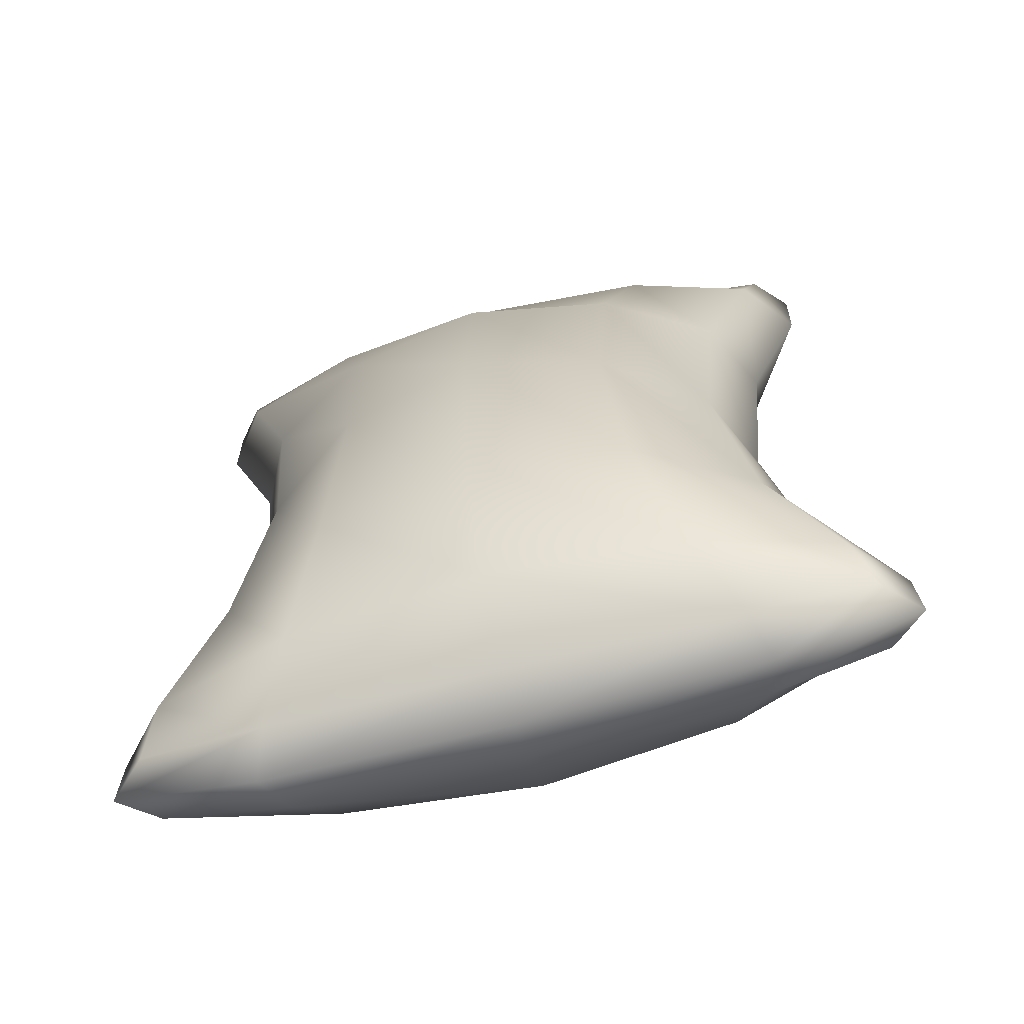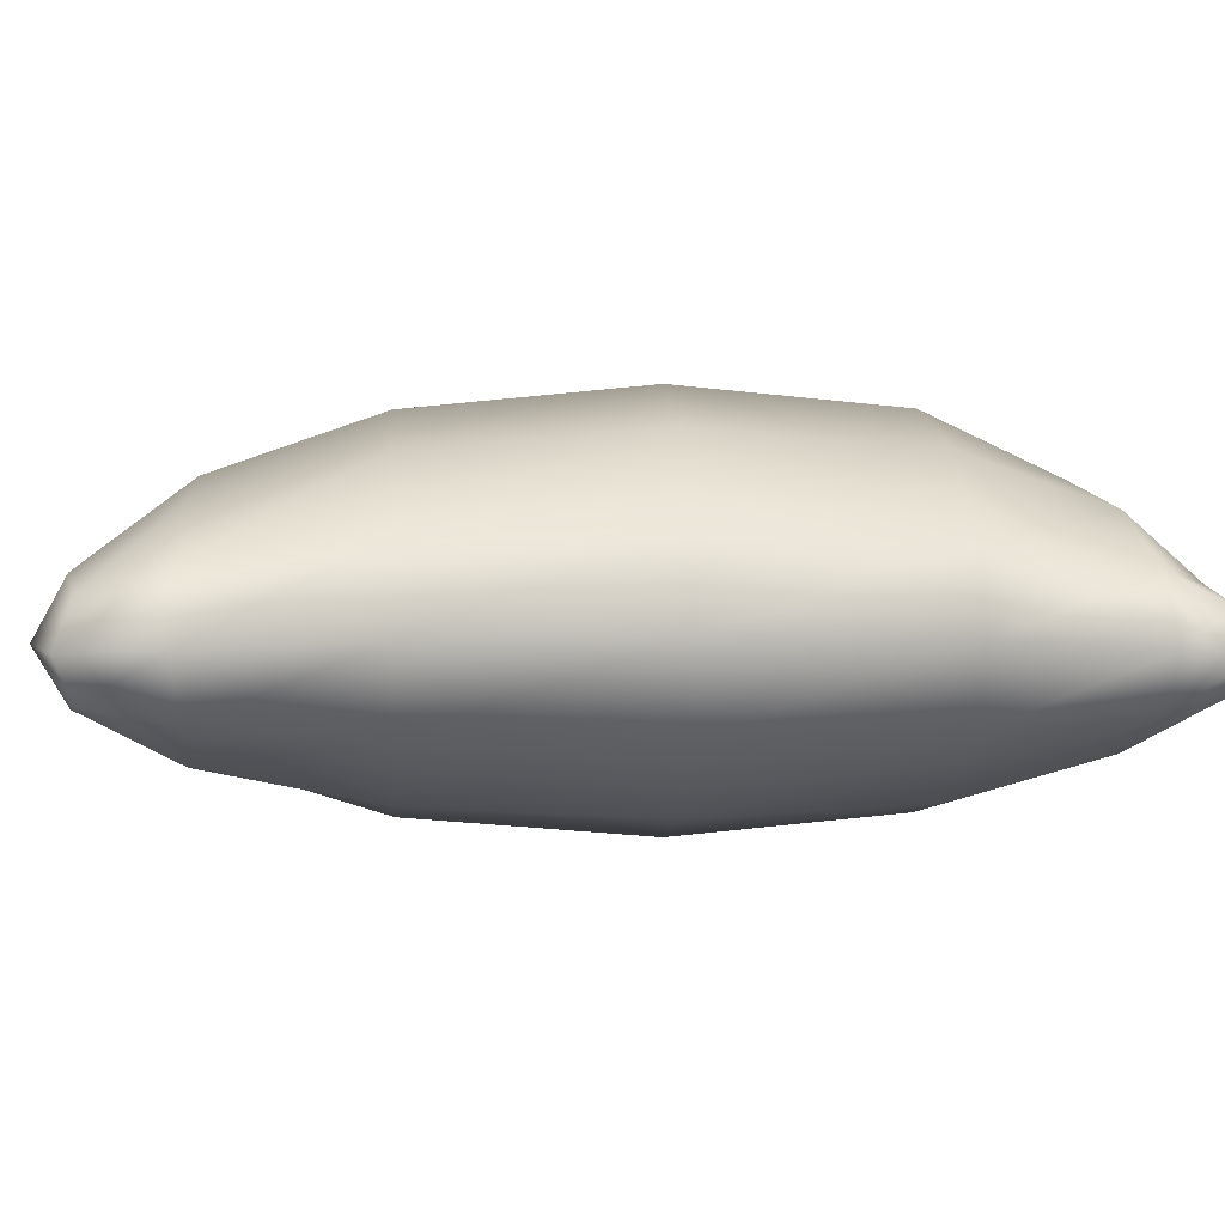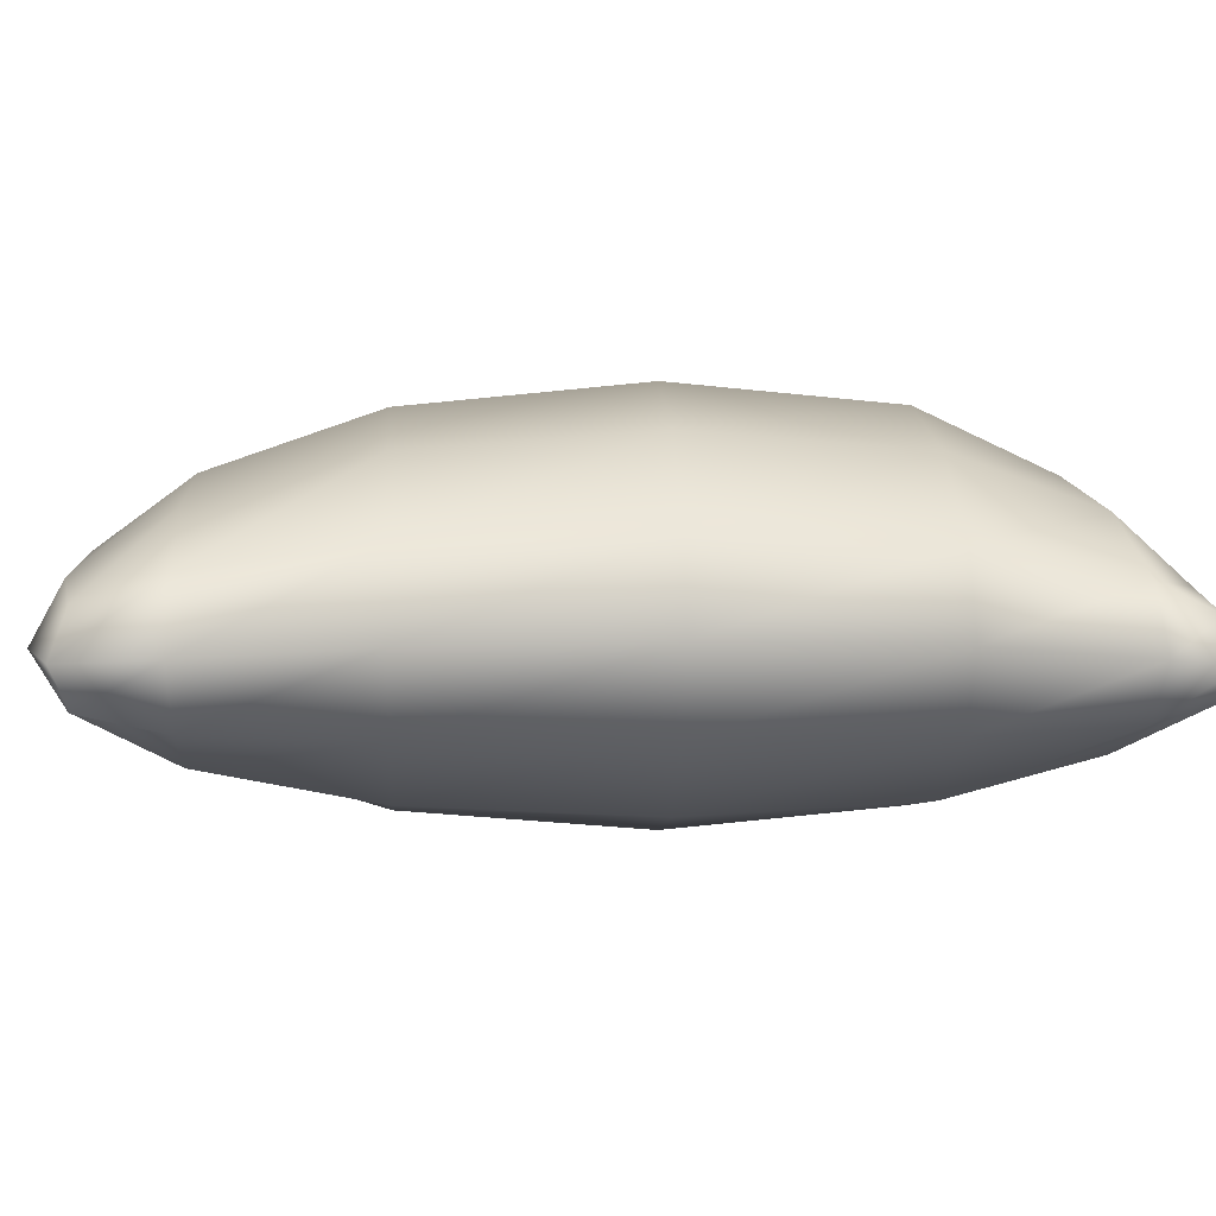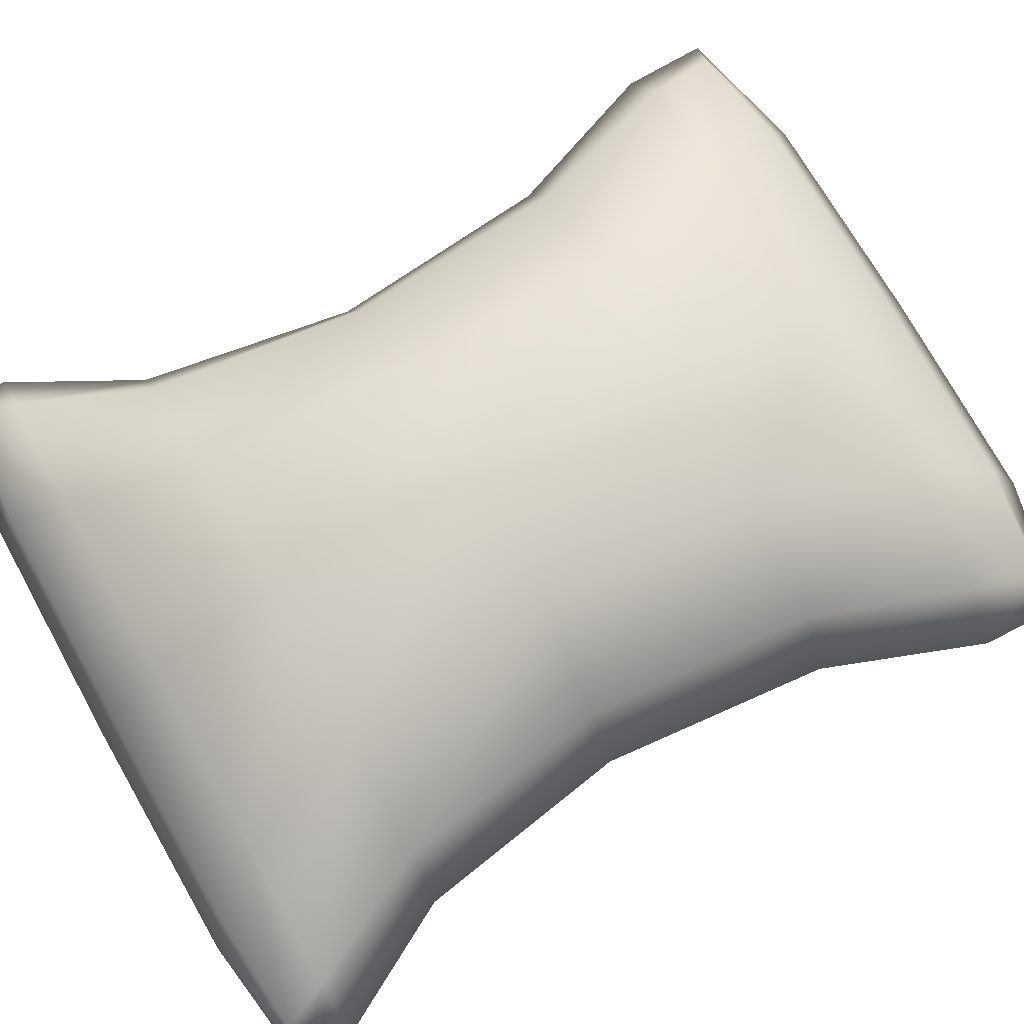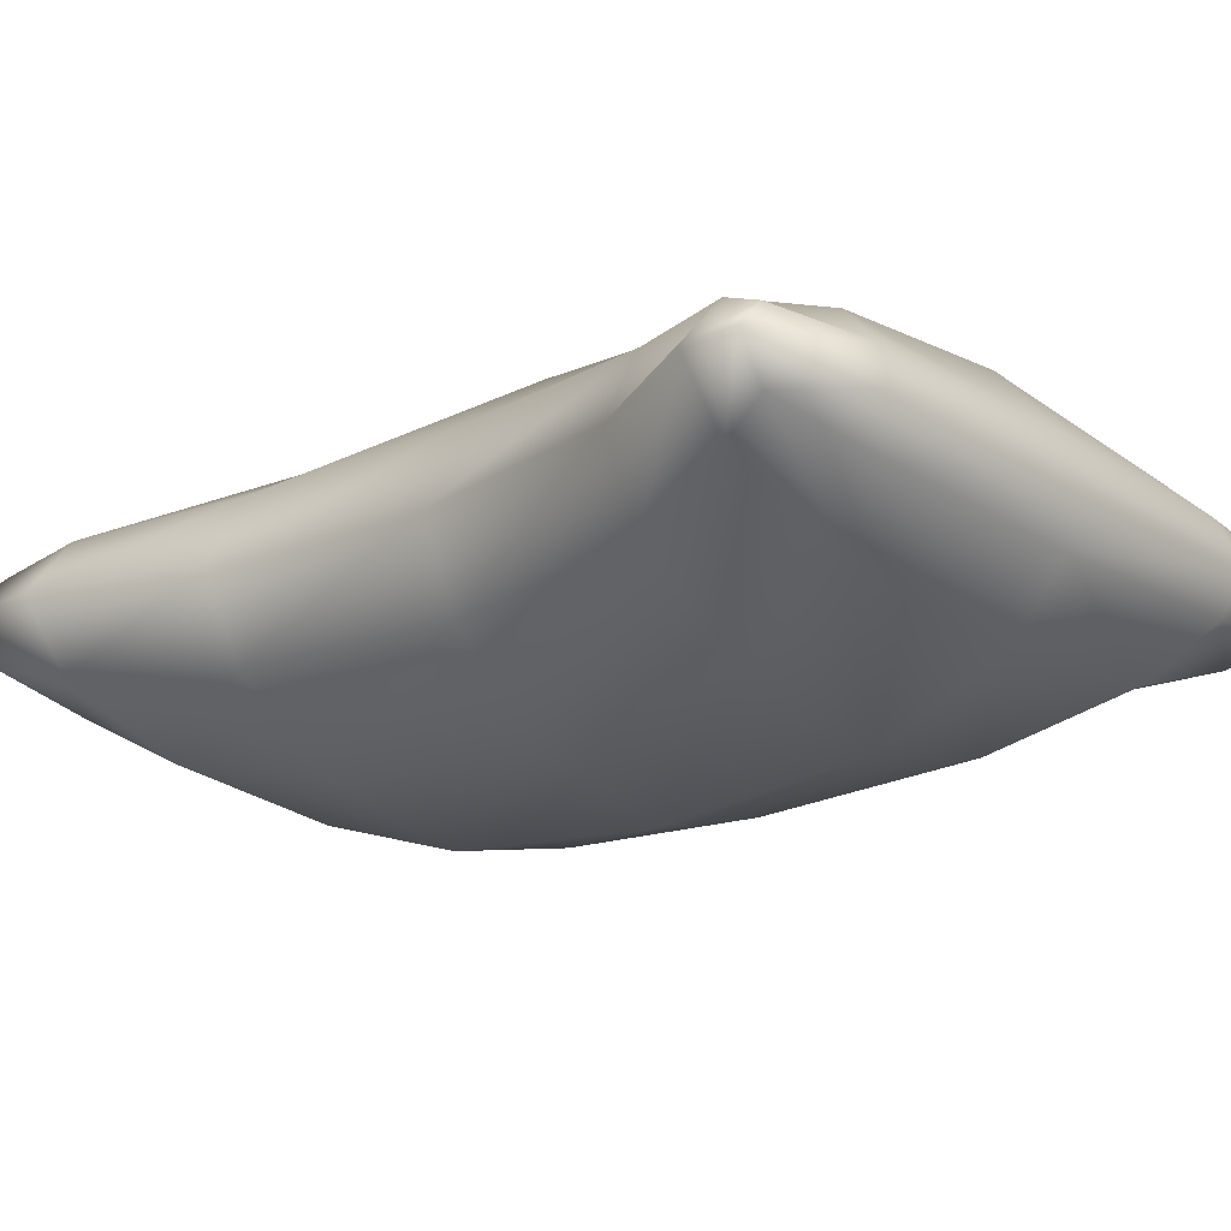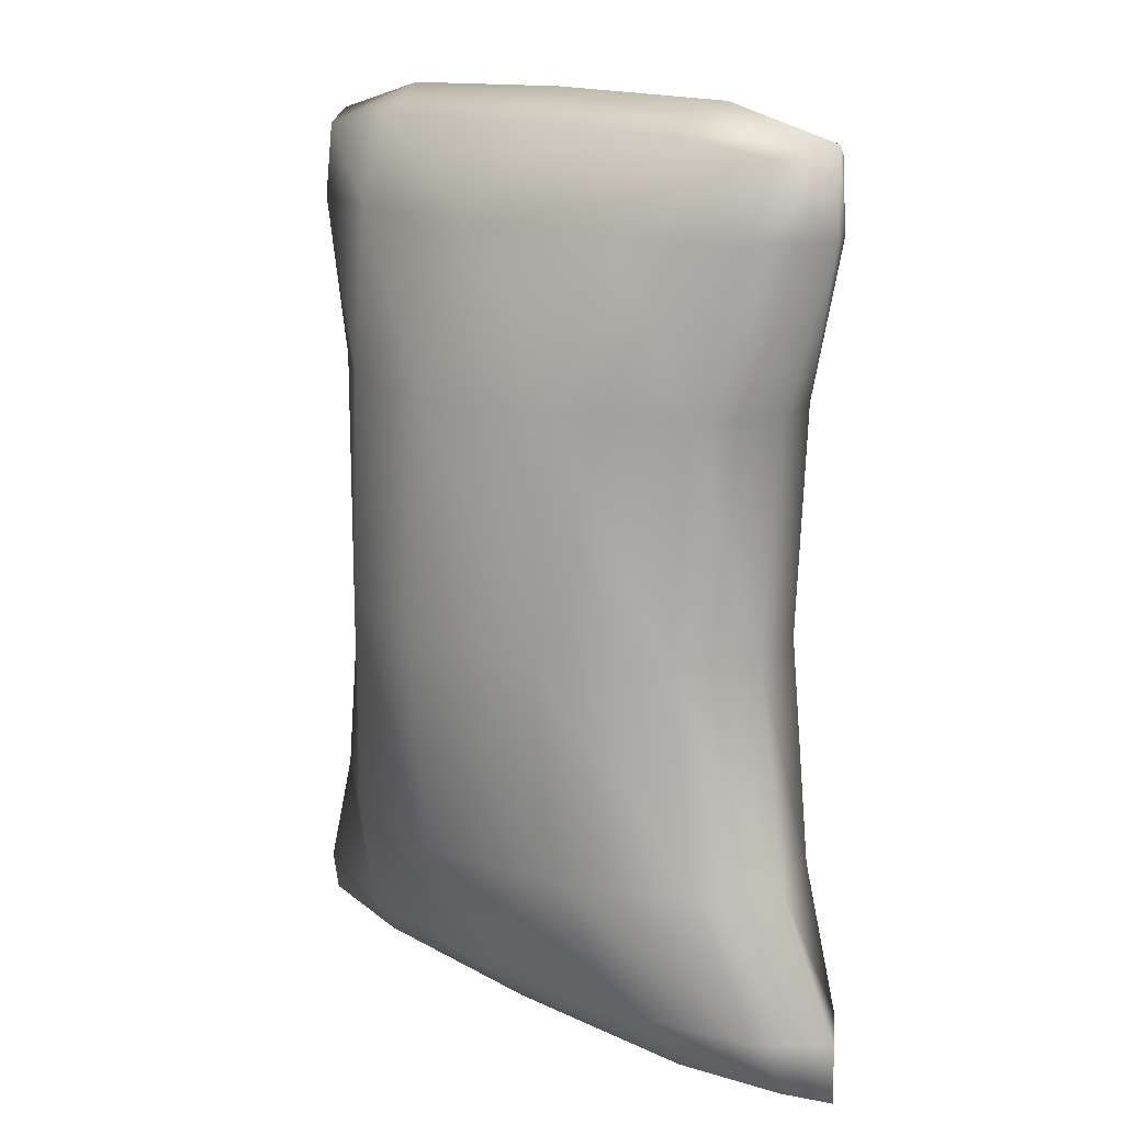
<metadata>
{"format":"obj","ext":"obj","renderer":"f3d","projection":"perspective","resolution":1024,"background":"white","views":[{"elev":-66.4,"azim":15.0,"up":"+Y"},{"elev":5.0,"azim":-94.3,"up":"+Z"},{"elev":6.7,"azim":-93.7,"up":"+Z"},{"elev":73.1,"azim":60.6,"up":"+Z"},{"elev":-19.2,"azim":-48.6,"up":"+Z"},{"elev":13.8,"azim":-130.9,"up":"+Y"}]}
</metadata>
<code>
g BarnBurlapBag
v -0.1898 0.2243 0.03749
v -0.2197 0.2771 -0.0006814
v -0.1993 0.2692 0.02394
v -0.2182 0.2251 0.0006636
v -0.1575 0.1263 0.04682
v -0.1993 0.2692 -0.02637
v -0.1812 0.1263 0.0006403
v -0.1898 0.2243 -0.03825
v -0.1297 0.2791 -0.03624
v -0.1112 0.2255 -0.06724
v 1.704e-07 0.2812 -0.04009
v -0.1575 0.1263 -0.04721
v -0.09058 0.1263 -0.09066
v 8.615e-08 0.2259 -0.07842
v 0.1297 0.2791 -0.03624
v 1.024e-08 0.1263 -0.1102
v 0.1112 0.2255 -0.06724
v 0.1993 0.2692 -0.02637
v 0.1898 0.2243 -0.03825
v 0.2197 0.2771 -0.0006814
v 0.09058 0.1263 -0.09066
v 0.1575 0.1263 -0.04721
v 0.2182 0.2251 0.0006636
v 0.1993 0.2692 0.02394
v 0.1812 0.1263 0.0006402
v 0.1898 0.2243 0.03749
v 0.1297 0.2791 0.0287
v 0.1112 0.2255 0.06126
v 1.69e-07 0.2812 0.0287
v 0.1575 0.1263 0.04682
v 0.09058 0.1263 0.0861
v 8.568e-08 0.2259 0.0692
v -0.1297 0.2791 0.0287
v 6.752e-09 0.1263 0.1032
v -0.1112 0.2255 0.06126
v -0.1993 0.2692 0.02394
v -0.1898 0.2243 0.03749
v -0.09058 0.1263 0.0861
v -0.1575 0.1263 0.04682
v 0.146 -0.0146 -0.05048
v 0.1575 0.1263 -0.04721
v 0.1679 -0.0146 0.0004667
v 0.1575 0.1263 0.04682
v 0.08395 -0.0146 -0.09965
v 0.09058 0.1263 -0.09066
v 0.146 -0.0146 0.04996
v 0.09058 0.1263 0.0861
v 0.08395 -0.0146 0.09551
v -2.189e-08 -0.0146 -0.1227
v -2.119e-08 -0.0146 0.1163
v -0.09058 0.1263 0.0861
v -0.08395 -0.0146 -0.09965
v -0.09058 0.1263 -0.09066
v -0.08395 -0.0146 0.09551
v -0.1575 0.1263 0.04682
v -0.146 -0.0146 0.04996
v -0.09498 -0.1482 0.08536
v -0.1652 -0.1482 0.04524
v -2.561e-08 -0.1482 0.1033
v 0.09498 -0.1482 0.08536
v 0.1652 -0.1482 0.04524
v 0.19 -0.1482 -1.129e-05
v 0.1652 -0.1482 -0.04677
v 0.09498 -0.1482 -0.09066
v -2.654e-08 -0.1482 -0.1108
v -0.09498 -0.1482 -0.09066
v -0.1652 -0.1482 -0.04677
v -0.146 -0.0146 -0.05048
v -0.19 -0.1482 -1.129e-05
v -0.1575 0.1263 -0.04721
v -0.1679 -0.0146 0.0004667
v -0.1652 -0.1482 0.04524
v -0.146 -0.0146 0.04996
v -0.1575 0.1263 0.04682
v -0.2361 -0.262 -0.00326
v -0.2141 -0.2573 0.01692
v -0.1394 -0.2633 0.02133
v -0.1495 -0.2736 -0.005945
v -0.2141 -0.2573 -0.02384
v -7.567e-08 -0.2645 0.02276
v -0.1394 -0.2633 -0.03229
v -8.941e-08 -0.2752 -0.007426
v 0.1394 -0.2633 0.02133
v -7.916e-08 -0.2645 -0.03646
v 0.1495 -0.2736 -0.005945
v 0.1394 -0.2633 -0.03229
v 0.2141 -0.2573 0.01692
v 0.2361 -0.262 -0.00326
v 0.2141 -0.2573 -0.02384
v 0.2031 -0.2276 0.03164
v 0.2335 -0.228 -0.001214
v 0.119 -0.2283 0.05591
v 0.1394 -0.2633 0.02133
v 0.2031 -0.2276 -0.03565
v 0.1394 -0.2633 -0.03229
v -5.122e-08 -0.2285 0.06544
v -7.567e-08 -0.2645 0.02276
v 0.119 -0.2283 -0.06402
v -7.916e-08 -0.2645 -0.03646
v -0.119 -0.2283 0.05591
v -0.1394 -0.2633 0.02133
v -0.2031 -0.2276 0.03164
v -0.2141 -0.2573 0.01692
v -0.1652 -0.1482 0.04524
v -0.09498 -0.1482 0.08536
v 0.09498 -0.1482 0.08536
v 0.1652 -0.1482 0.04524
v 0.1652 -0.1482 -0.04677
v 0.09498 -0.1482 -0.09066
v -5.076e-08 -0.2285 -0.07608
v -2.654e-08 -0.1482 -0.1108
v -0.1394 -0.2633 -0.03229
v -0.119 -0.2283 -0.06402
v -0.09498 -0.1482 -0.09066
v -0.2141 -0.2573 -0.02384
v -0.2031 -0.2276 -0.03565
v -0.1652 -0.1482 -0.04677
v -0.2361 -0.262 -0.00326
v -0.2335 -0.228 -0.001214
v -0.2141 -0.2573 0.01692
v -0.19 -0.1482 -1.129e-05
v -0.2031 -0.2276 0.03164
v -0.1652 -0.1482 0.04524
v -0.1297 0.2791 -0.03624
v -0.2197 0.2771 -0.0006814
v -0.1993 0.2692 -0.02637
v -0.139 0.2964 -0.003974
v -0.1993 0.2692 0.02394
v 1.704e-07 0.2812 -0.04009
v -0.1297 0.2791 0.0287
v 1.96e-07 0.2991 -0.0061
v 0.1297 0.2791 -0.03624
v 1.69e-07 0.2812 0.0287
v 0.139 0.2964 -0.003974
v 0.1993 0.2692 -0.02637
v 0.1297 0.2791 0.0287
v 0.2197 0.2771 -0.0006814
v 0.1993 0.2692 0.02394
g BarnBurlapBag_0
f 3 2 1
f 2 4 1
f 1 4 5
f 2 6 4
f 4 7 5
f 6 8 4
f 4 8 7
f 6 9 8
f 9 10 8
f 9 11 10
f 8 12 7
f 8 10 12
f 10 13 12
f 11 14 10
f 10 14 13
f 11 15 14
f 14 16 13
f 15 17 14
f 14 17 16
f 15 18 17
f 18 19 17
f 18 20 19
f 17 21 16
f 17 19 21
f 19 22 21
f 20 23 19
f 19 23 22
f 20 24 23
f 23 25 22
f 24 26 23
f 23 26 25
f 24 27 26
f 27 28 26
f 27 29 28
f 26 30 25
f 26 28 30
f 28 31 30
f 29 32 28
f 28 32 31
f 29 33 32
f 32 34 31
f 33 35 32
f 32 35 34
f 33 36 35
f 36 37 35
f 35 37 38
f 35 38 34
f 37 39 38
f 41 25 40
f 25 42 40
f 25 43 42
f 41 40 44
f 45 41 44
f 43 46 42
f 43 47 46
f 47 34 48
f 47 48 46
f 45 44 49
f 16 45 49
f 34 50 48
f 34 51 50
f 16 49 52
f 53 16 52
f 51 54 50
f 51 55 54
f 55 56 54
f 54 56 57
f 56 58 57
f 54 57 59
f 50 54 59
f 48 50 60
f 50 59 60
f 48 60 61
f 46 48 61
f 46 61 62
f 42 46 62
f 42 62 63
f 40 42 63
f 40 63 64
f 44 40 64
f 44 64 65
f 49 44 65
f 49 65 66
f 52 49 66
f 52 66 67
f 68 52 67
f 53 52 68
f 68 67 69
f 70 53 68
f 71 68 69
f 70 68 71
f 71 69 72
f 7 70 71
f 73 71 72
f 7 71 73
f 74 7 73
f 77 76 75
f 78 77 75
f 78 75 79
f 80 77 78
f 81 78 79
f 82 80 78
f 82 78 81
f 83 80 82
f 84 82 81
f 85 83 82
f 85 82 84
f 86 85 84
f 87 83 85
f 88 85 86
f 88 87 85
f 89 88 86
f 90 87 88
f 91 88 89
f 91 90 88
f 90 92 87
f 92 93 87
f 94 91 89
f 94 89 95
f 92 96 93
f 96 97 93
f 98 94 95
f 98 95 99
f 96 100 97
f 100 101 97
f 100 102 101
f 102 103 101
f 104 102 100
f 105 104 100
f 105 100 96
f 59 105 96
f 59 96 92
f 106 59 92
f 106 92 90
f 107 106 90
f 107 90 91
f 62 107 91
f 62 91 94
f 108 62 94
f 108 94 98
f 109 108 98
f 109 98 110
f 110 98 99
f 111 109 110
f 110 99 112
f 111 110 113
f 113 110 112
f 114 111 113
f 113 112 115
f 114 113 116
f 116 113 115
f 117 114 116
f 116 115 118
f 117 116 119
f 119 116 118
f 119 118 120
f 121 117 119
f 122 119 120
f 121 119 122
f 123 121 122
f 126 125 124
f 125 127 124
f 125 128 127
f 124 127 129
f 128 130 127
f 127 131 129
f 127 130 131
f 129 131 132
f 130 133 131
f 131 134 132
f 131 133 134
f 132 134 135
f 133 136 134
f 134 137 135
f 134 136 137
f 136 138 137

</code>
